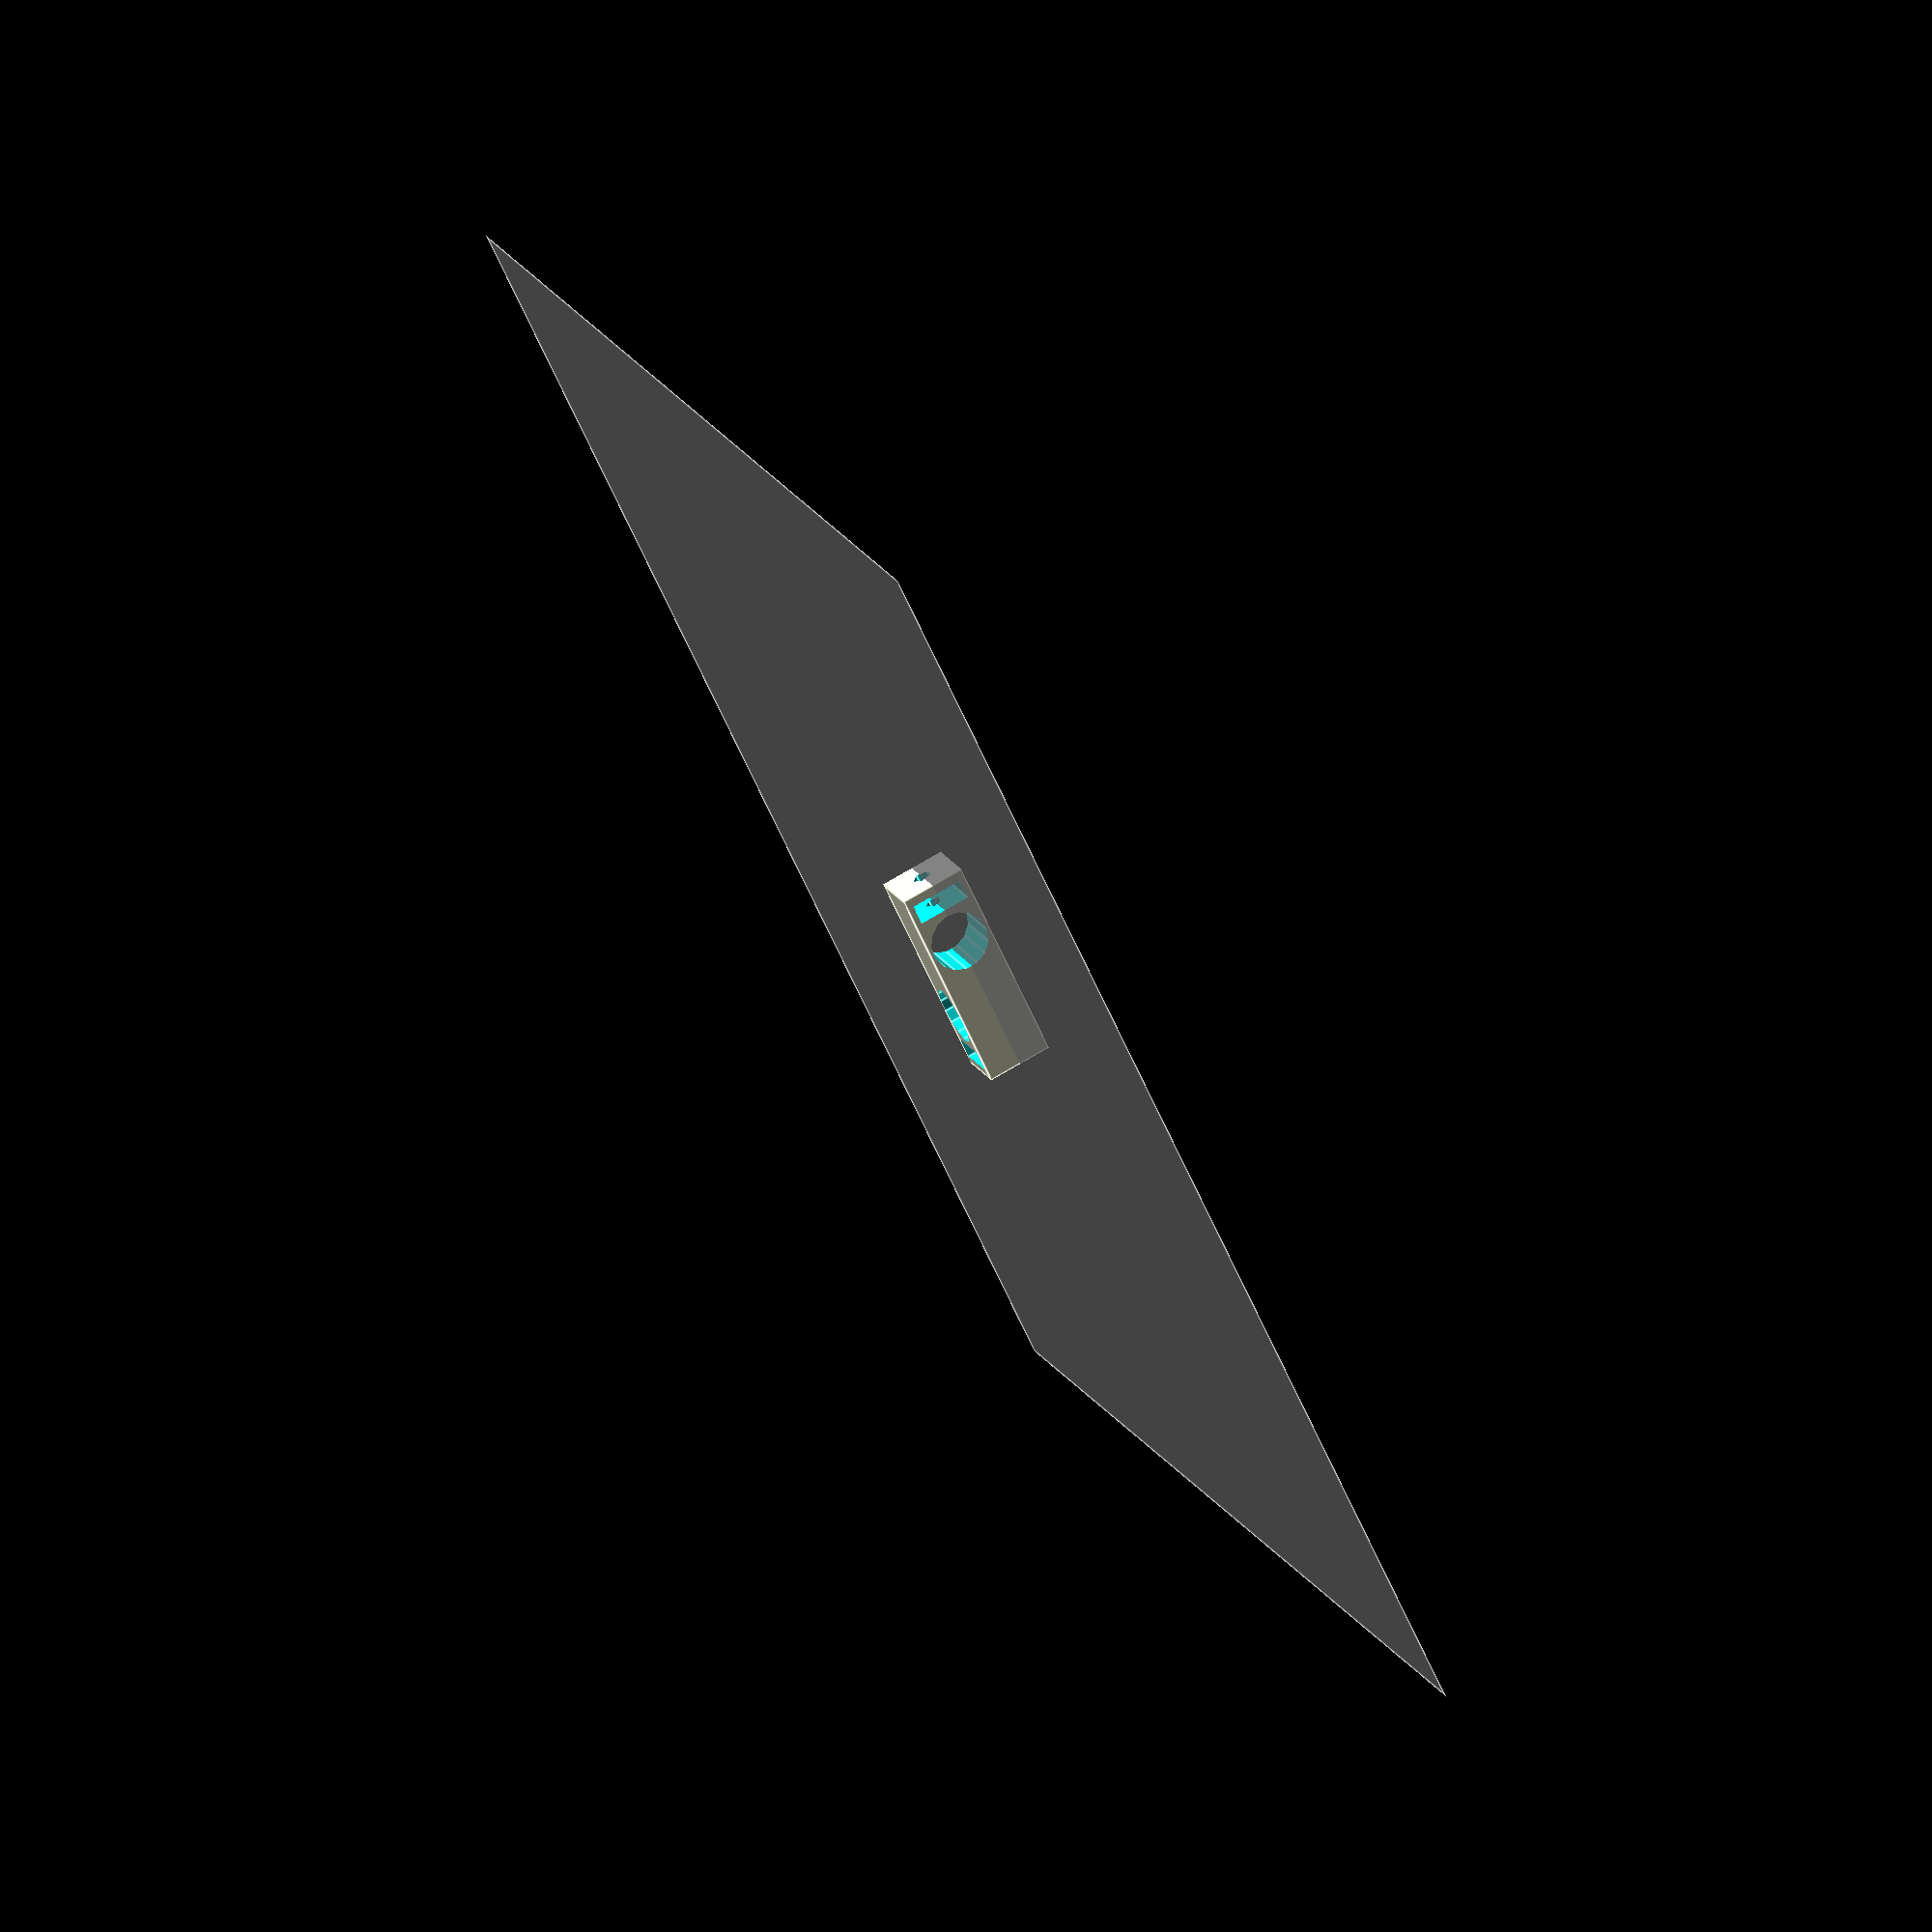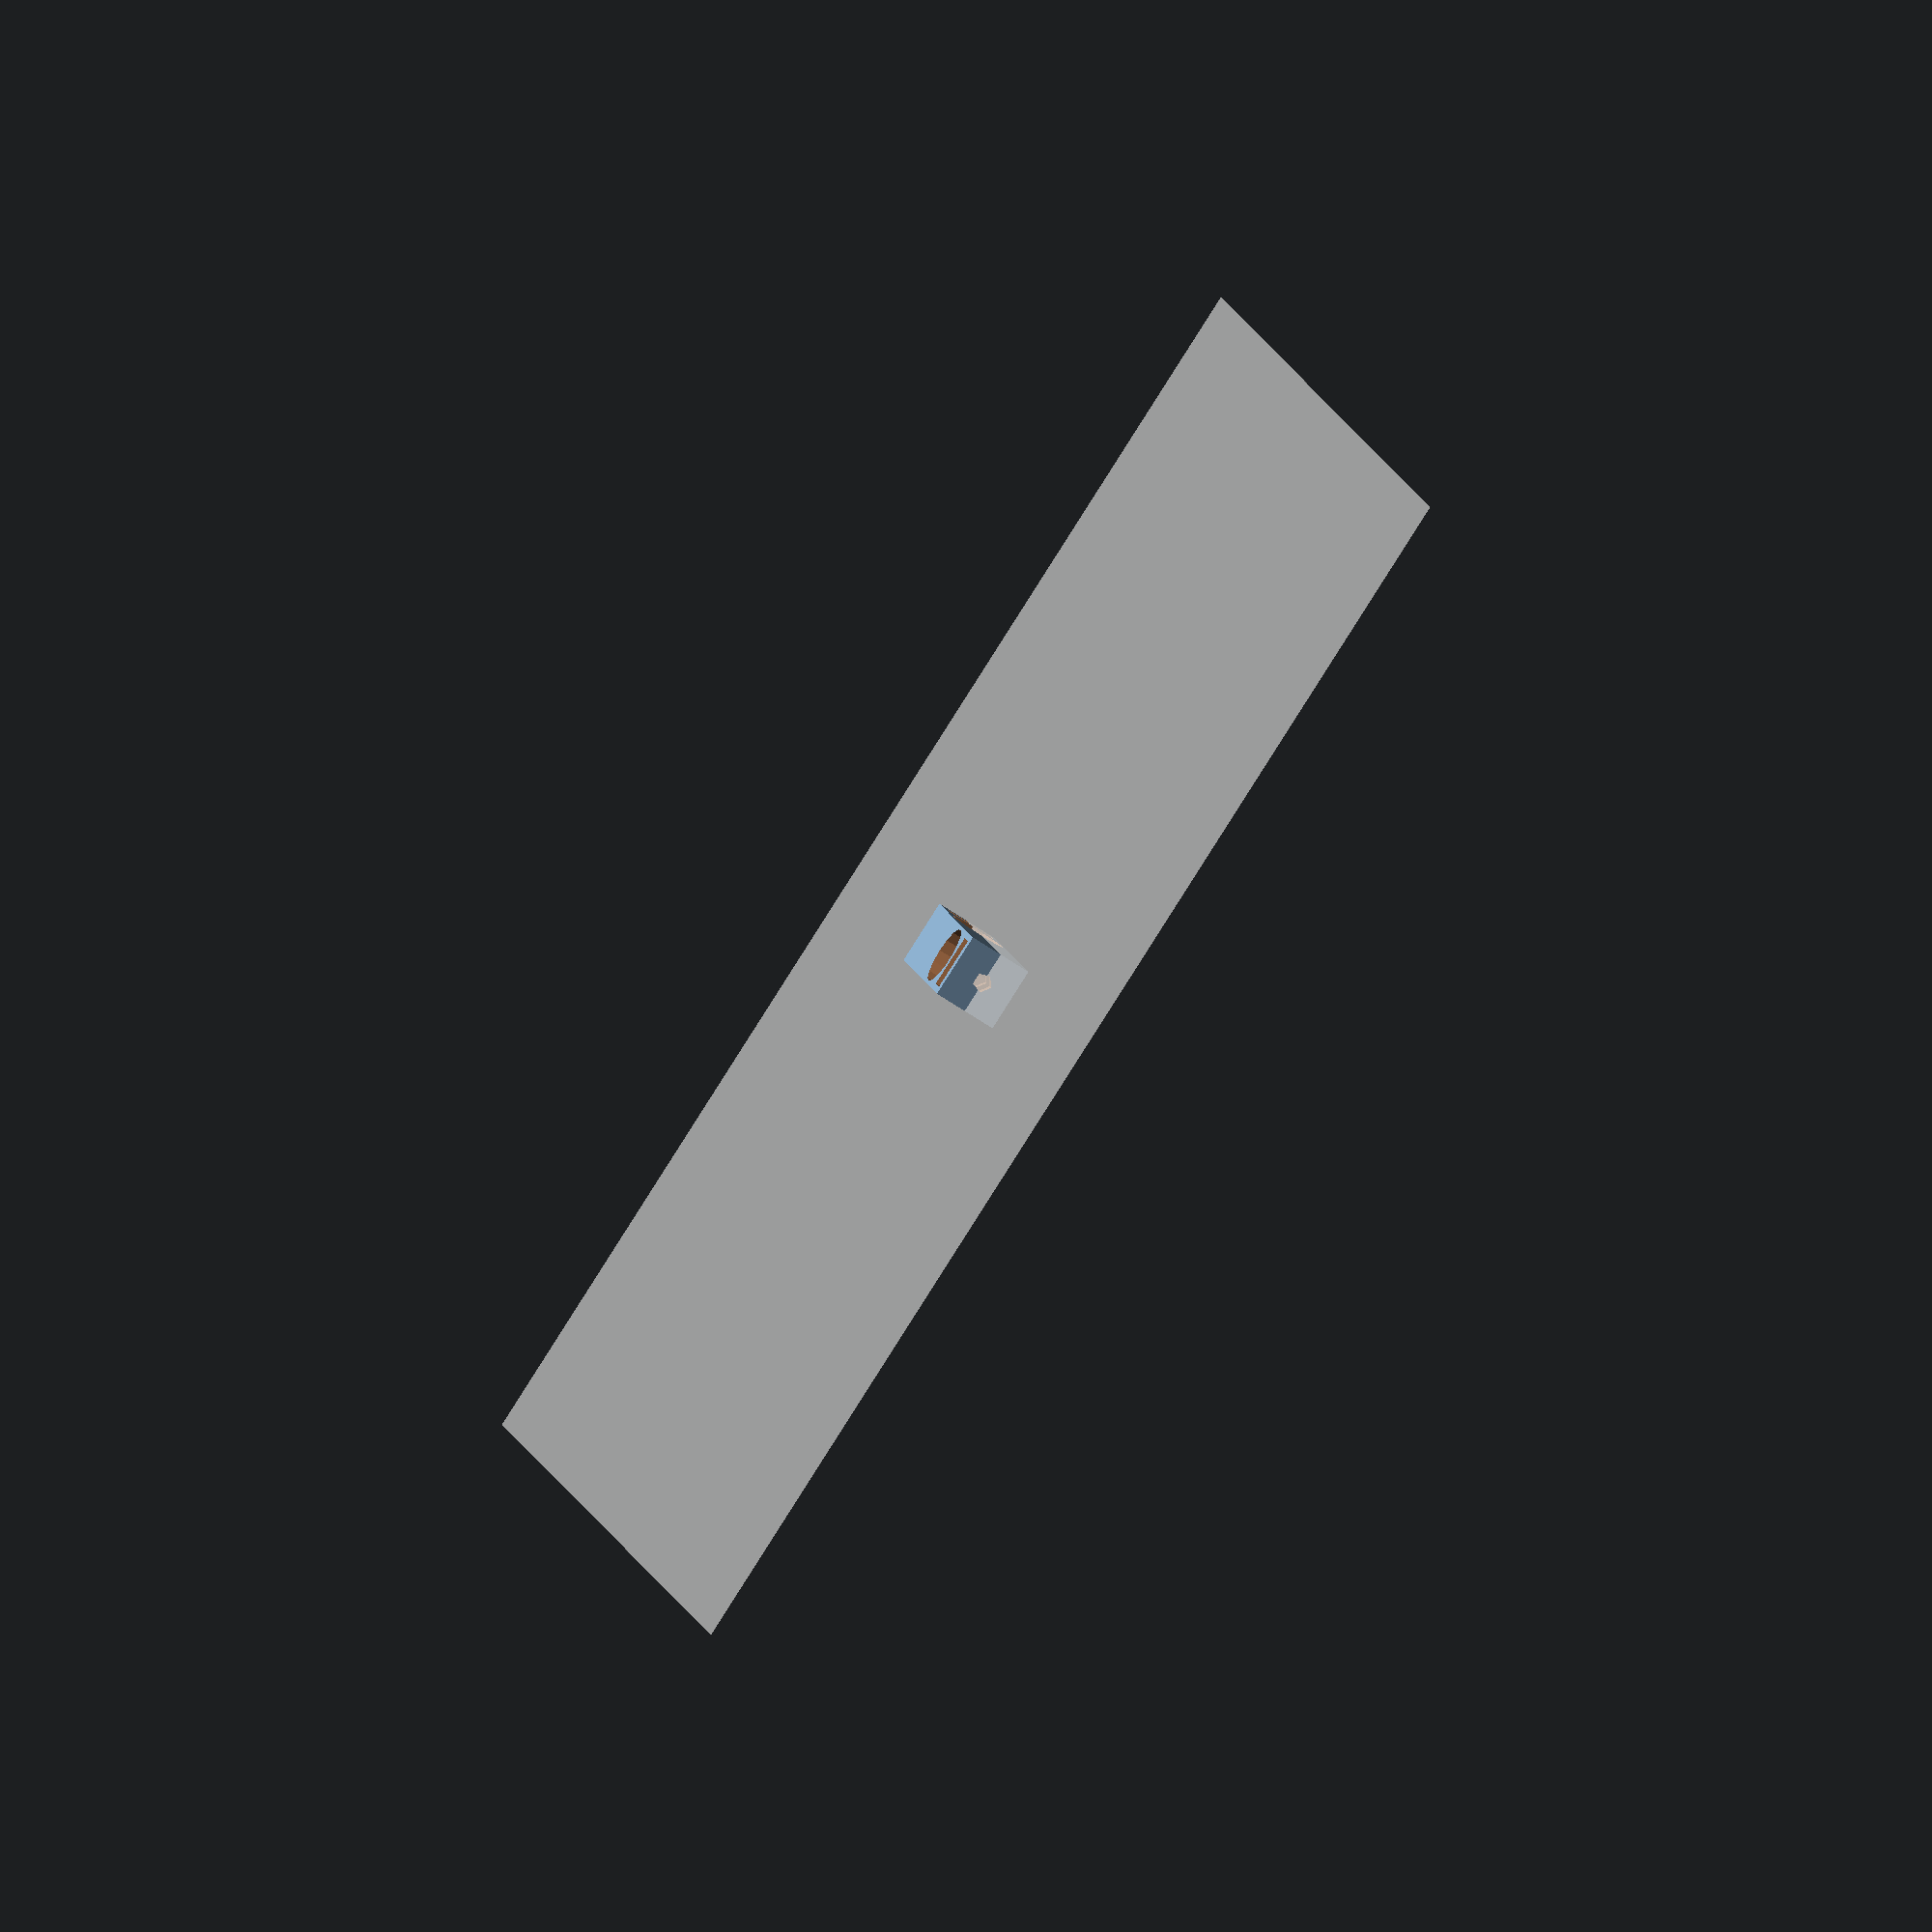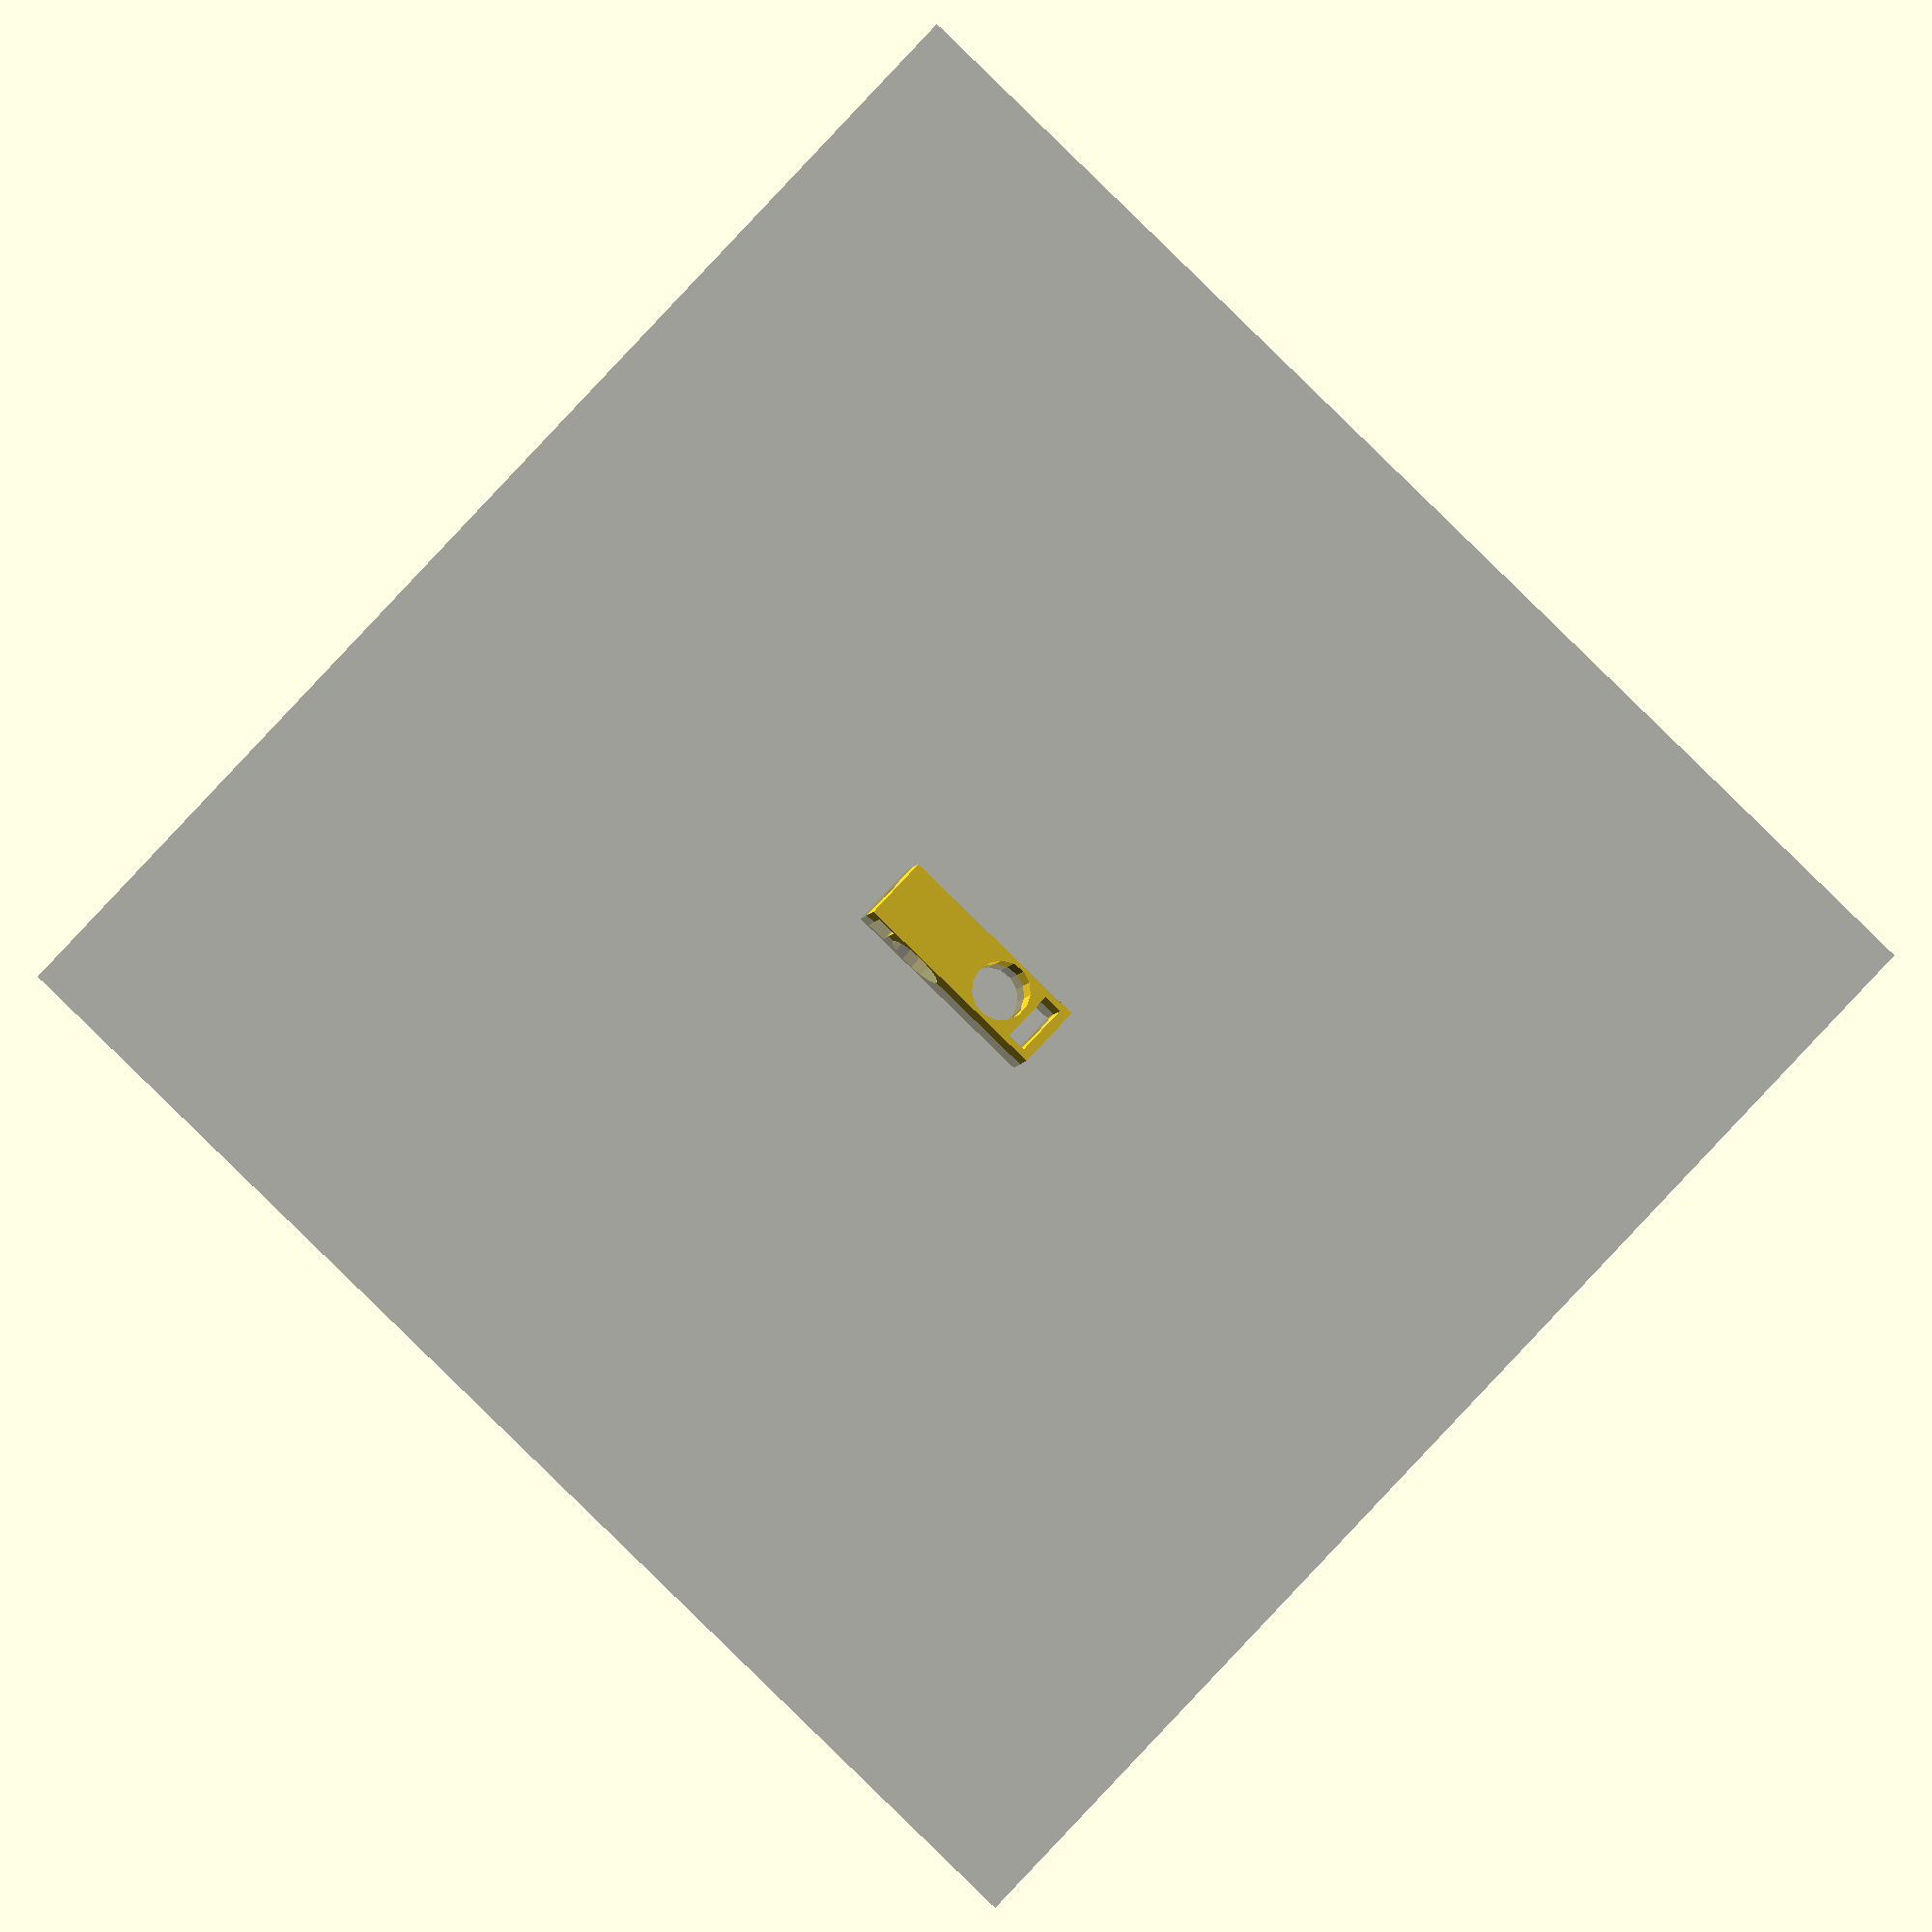
<openscad>
// clamp to hold 8 mm bar - for optics holders
// 8 mm bar held with M3 grubscrew
// GNU GPLv2
// by amk



%cube([200,200,0.01],true);



difference(){
translate([0, 0,0])cube([32,10,10], center=true);
translate([-6, 0,0])cylinder(14,4.5,4.5, center=true);
translate([6, 0,0])rotate([90,0,0])cylinder(14,4.5,4.5, center=true);
translate([13, 0,0])rotate([90,0,0])cube([3,8,12], center=true);
translate([-13, 0,0])cube([3,8,12], center=true);
translate([14, 0,0])rotate([0,90,0])cylinder(10,1.5,1.5, center=true);
translate([-14, 0,0])rotate([0,90,0])cylinder(10,1.5,1.5, center=true);
}



</openscad>
<views>
elev=107.1 azim=143.1 roll=300.8 proj=o view=edges
elev=67.3 azim=253.8 roll=56.0 proj=o view=solid
elev=5.9 azim=223.2 roll=348.8 proj=o view=wireframe
</views>
